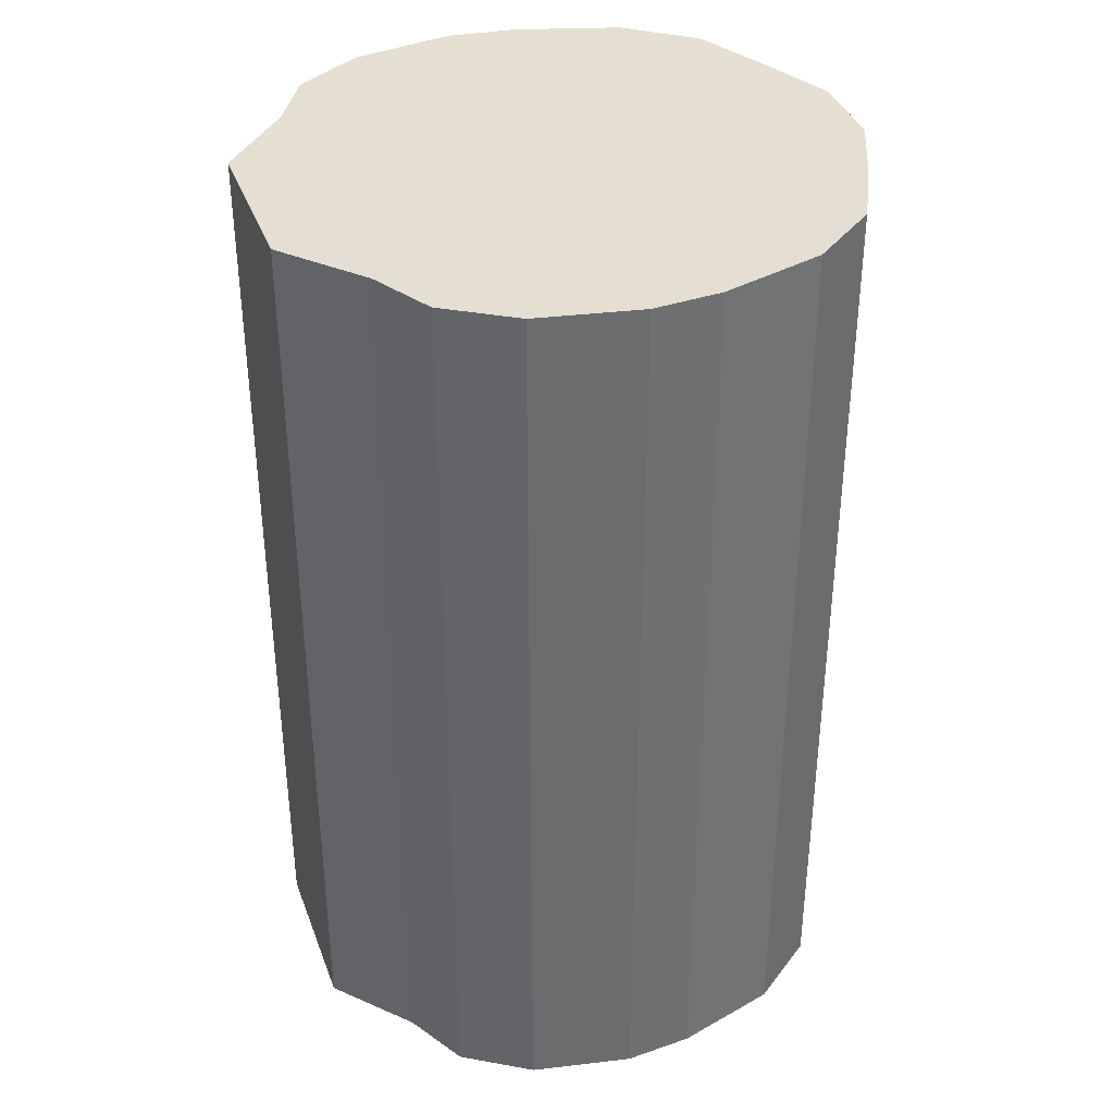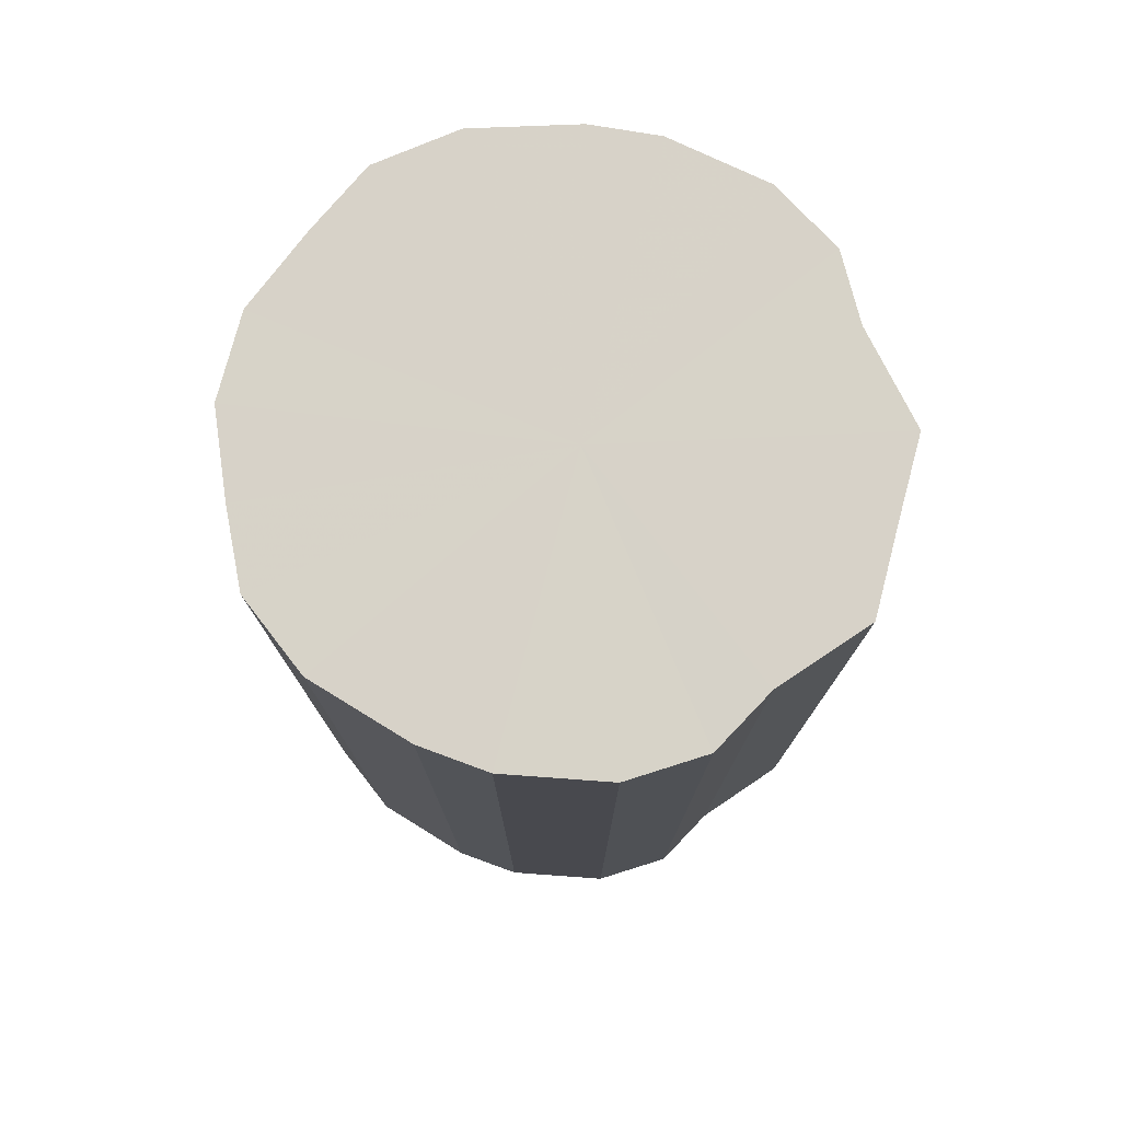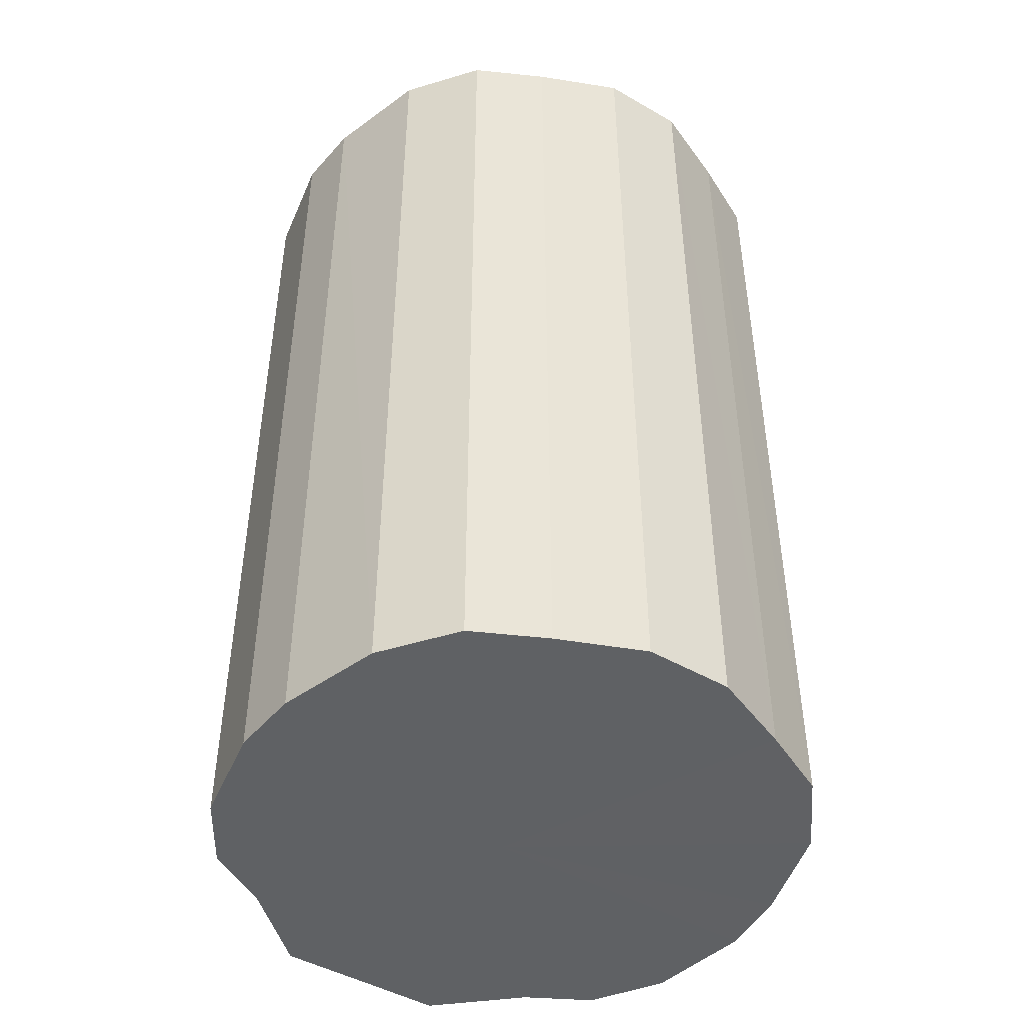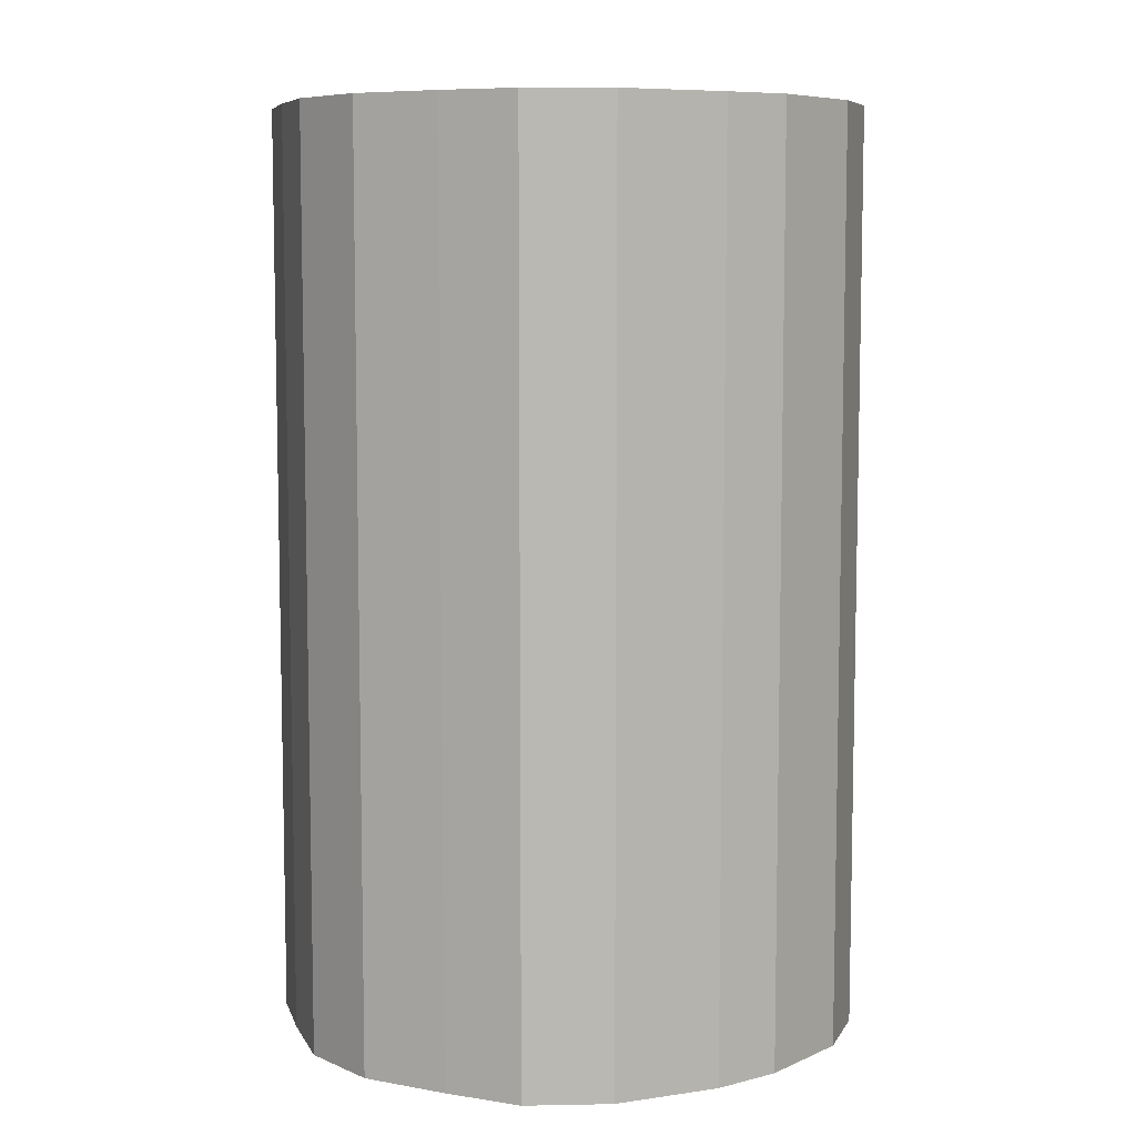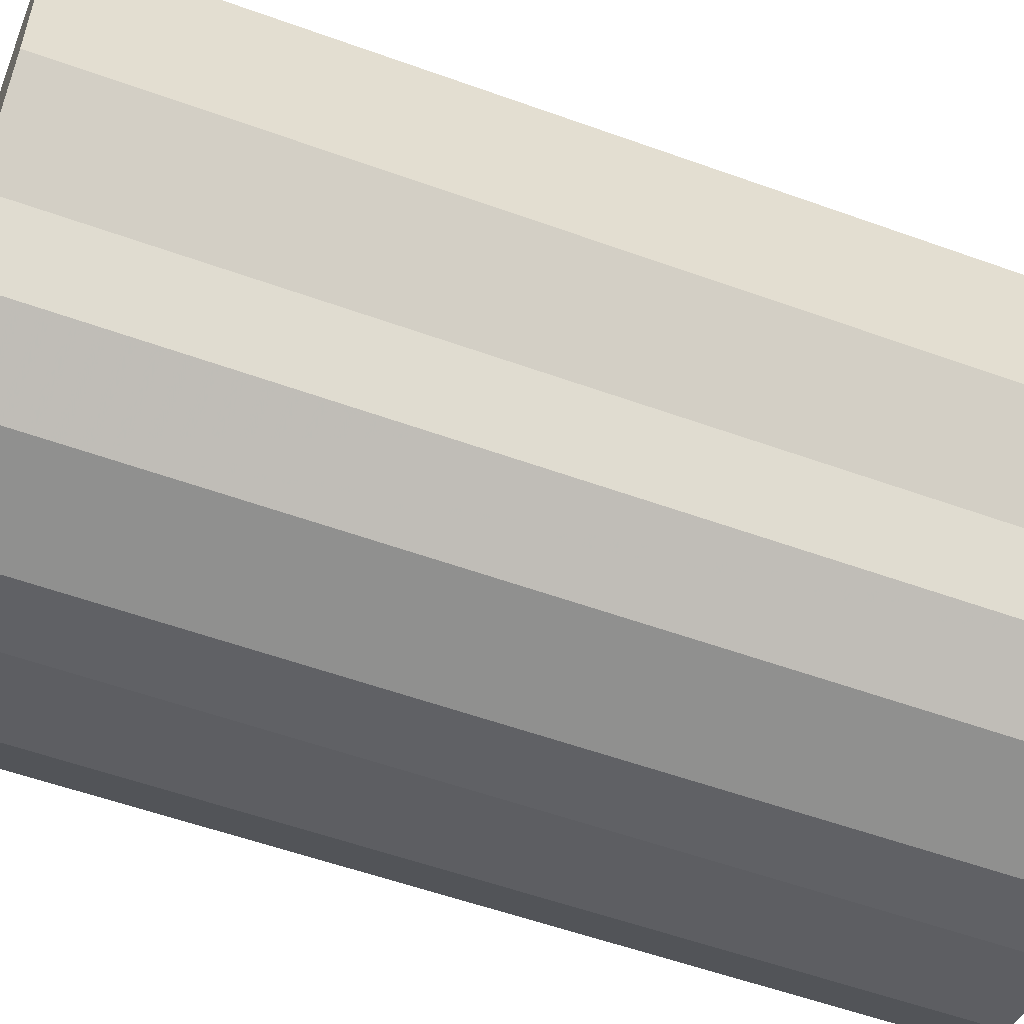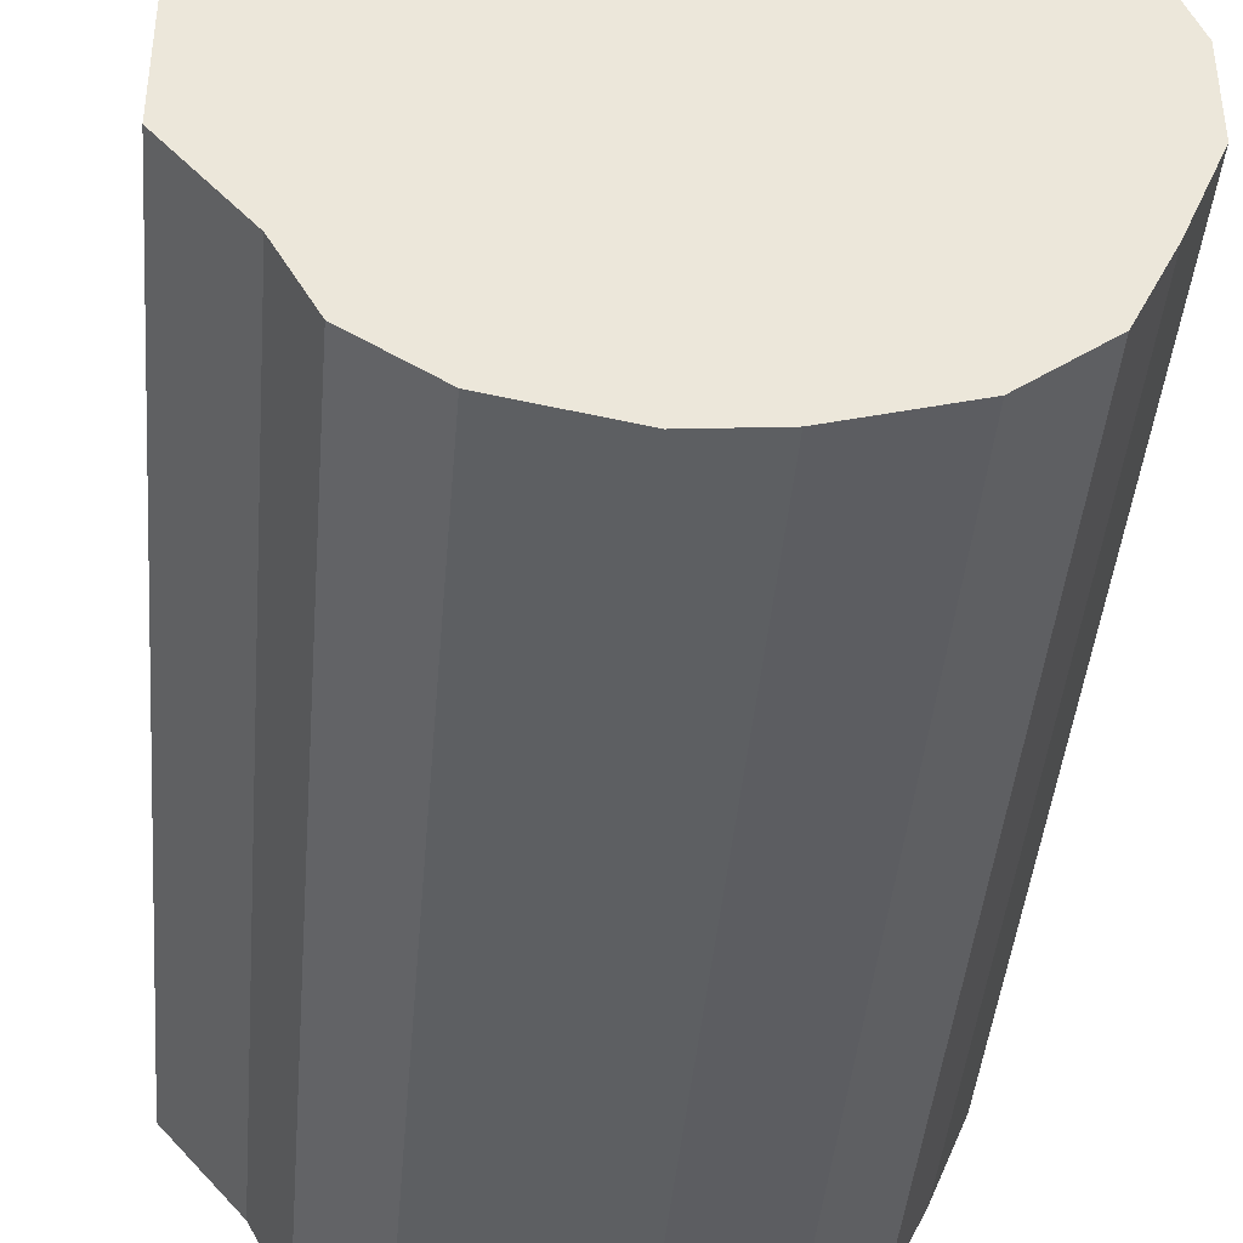
<metadata>
{"format":"obj","ext":"obj","renderer":"f3d","projection":"perspective","resolution":1024,"background":"white","views":[{"elev":36.8,"azim":-19.1,"up":"+Y"},{"elev":77.3,"azim":-165.3,"up":"+Y"},{"elev":-46.6,"azim":56.8,"up":"+Y"},{"elev":7.6,"azim":139.8,"up":"+Y"},{"elev":-55.1,"azim":-110.9,"up":"+Z"},{"elev":-41.9,"azim":-4.8,"up":"+Z"}]}
</metadata>
<code>
o 24140
v 2227 1856 14.68
v 2227 1856 14.71
v 2227 1856 14.68
v 2227 1856 14.73
v 2227 1856 14.71
v 2227 1856 14.66
v 2227 1856 14.66
v 2227 1856 14.75
v 2227 1856 14.73
v 2227 1856 14.64
v 2227 1856 14.64
v 2227 1856 14.76
v 2227 1856 14.75
v 2227 1856 14.62
v 2227 1856 14.62
v 2227 1856 14.77
v 2227 1856 14.76
v 2227 1856 14.61
v 2227 1856 14.61
v 2227 1856 14.77
v 2227 1856 14.77
v 2227 1856 14.6
v 2227 1856 14.6
v 2227 1856 14.76
v 2227 1856 14.77
v 2227 1856 14.6
v 2227 1856 14.6
v 2227 1856 14.74
v 2227 1856 14.76
v 2227 1856 14.61
v 2227 1856 14.61
v 2227 1856 14.72
v 2227 1856 14.74
v 2227 1856 14.63
v 2227 1856 14.63
v 2227 1856 14.7
v 2227 1856 14.72
v 2227 1856 14.65
v 2227 1856 14.65
v 2227 1856 14.67
v 2227 1856 14.7
v 2227 1856 14.67
v 2227 1856 14.68
v 2227 1856 14.71
v 2227 1856 14.71
v 2227 1856 14.73
v 2227 1856 14.73
v 2227 1856 14.66
v 2227 1856 14.68
v 2227 1856 14.64
v 2227 1856 14.66
v 2227 1856 14.75
v 2227 1856 14.75
v 2227 1856 14.62
v 2227 1856 14.64
v 2227 1856 14.61
v 2227 1856 14.62
v 2227 1856 14.76
v 2227 1856 14.76
v 2227 1856 14.6
v 2227 1856 14.61
v 2227 1856 14.6
v 2227 1856 14.6
v 2227 1856 14.77
v 2227 1856 14.77
v 2227 1856 14.61
v 2227 1856 14.6
v 2227 1856 14.63
v 2227 1856 14.61
v 2227 1856 14.77
v 2227 1856 14.77
v 2227 1856 14.65
v 2227 1856 14.63
v 2227 1856 14.67
v 2227 1856 14.65
v 2227 1856 14.76
v 2227 1856 14.76
v 2227 1856 14.7
v 2227 1856 14.67
v 2227 1856 14.72
v 2227 1856 14.7
v 2227 1856 14.74
v 2227 1856 14.74
v 2227 1856 14.72
v 2227 1856 14.68
v 2227 1856 14.71
v 2227 1856 14.68
v 2227 1856 14.73
v 2227 1856 14.66
v 2227 1856 14.75
v 2227 1856 14.64
v 2227 1856 14.76
v 2227 1856 14.62
v 2227 1856 14.77
v 2227 1856 14.61
v 2227 1856 14.77
v 2227 1856 14.6
v 2227 1856 14.76
v 2227 1856 14.6
v 2227 1856 14.74
v 2227 1856 14.61
v 2227 1856 14.72
v 2227 1856 14.63
v 2227 1856 14.7
v 2227 1856 14.65
v 2227 1856 14.67
v 2227 1856 14.68
v 2227 1856 14.68
v 2227 1856 14.71
v 2227 1856 14.66
v 2227 1856 14.73
v 2227 1856 14.64
v 2227 1856 14.75
v 2227 1856 14.62
v 2227 1856 14.76
v 2227 1856 14.61
v 2227 1856 14.77
v 2227 1856 14.6
v 2227 1856 14.77
v 2227 1856 14.6
v 2227 1856 14.76
v 2227 1856 14.61
v 2227 1856 14.74
v 2227 1856 14.63
v 2227 1856 14.72
v 2227 1856 14.65
v 2227 1856 14.7
v 2227 1856 14.67
f 1 2 3
f 2 4 5
f 6 1 7
f 4 8 9
f 10 6 11
f 8 12 13
f 14 10 15
f 12 16 17
f 18 14 19
f 16 20 21
f 22 18 23
f 20 24 25
f 26 22 27
f 24 28 29
f 30 26 31
f 28 32 33
f 34 30 35
f 32 36 37
f 38 34 39
f 36 40 41
f 40 38 42
f 43 44 45
f 45 46 47
f 48 49 43
f 50 51 48
f 47 52 53
f 54 55 50
f 56 57 54
f 53 58 59
f 60 61 56
f 62 63 60
f 59 64 65
f 66 67 62
f 68 69 66
f 65 70 71
f 72 73 68
f 74 75 72
f 71 76 77
f 78 79 74
f 80 81 78
f 77 82 83
f 83 84 80
f 85 86 87
f 85 88 86
f 85 87 89
f 85 90 88
f 85 89 91
f 85 92 90
f 85 91 93
f 85 94 92
f 85 93 95
f 85 96 94
f 85 95 97
f 85 98 96
f 85 97 99
f 85 100 98
f 85 99 101
f 85 102 100
f 85 101 103
f 85 104 102
f 85 103 105
f 85 106 104
f 85 105 106
f 107 108 109
f 107 110 108
f 107 109 111
f 107 112 110
f 107 111 113
f 107 114 112
f 107 113 115
f 107 116 114
f 107 115 117
f 107 118 116
f 107 117 119
f 107 120 118
f 107 119 121
f 107 122 120
f 107 121 123
f 107 124 122
f 107 123 125
f 107 126 124
f 107 125 127
f 107 128 126
f 107 127 128

</code>
